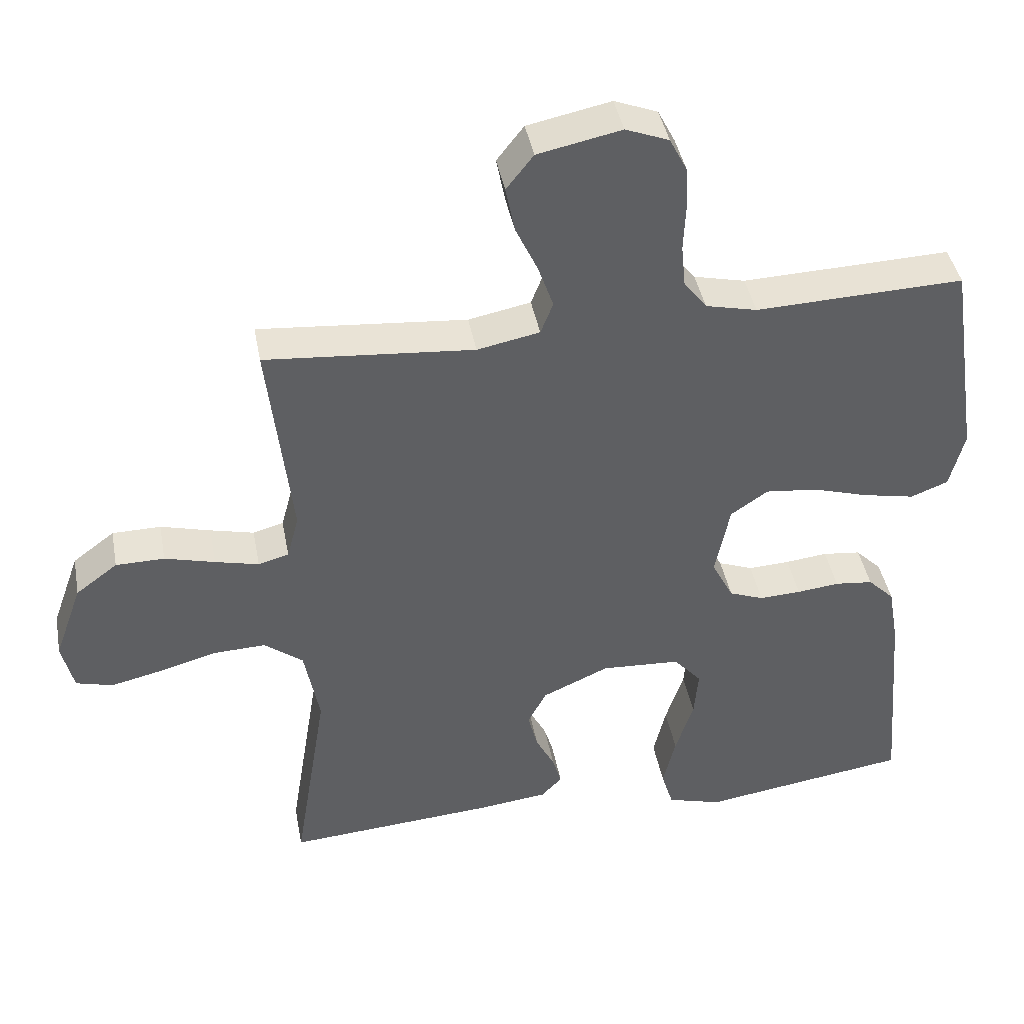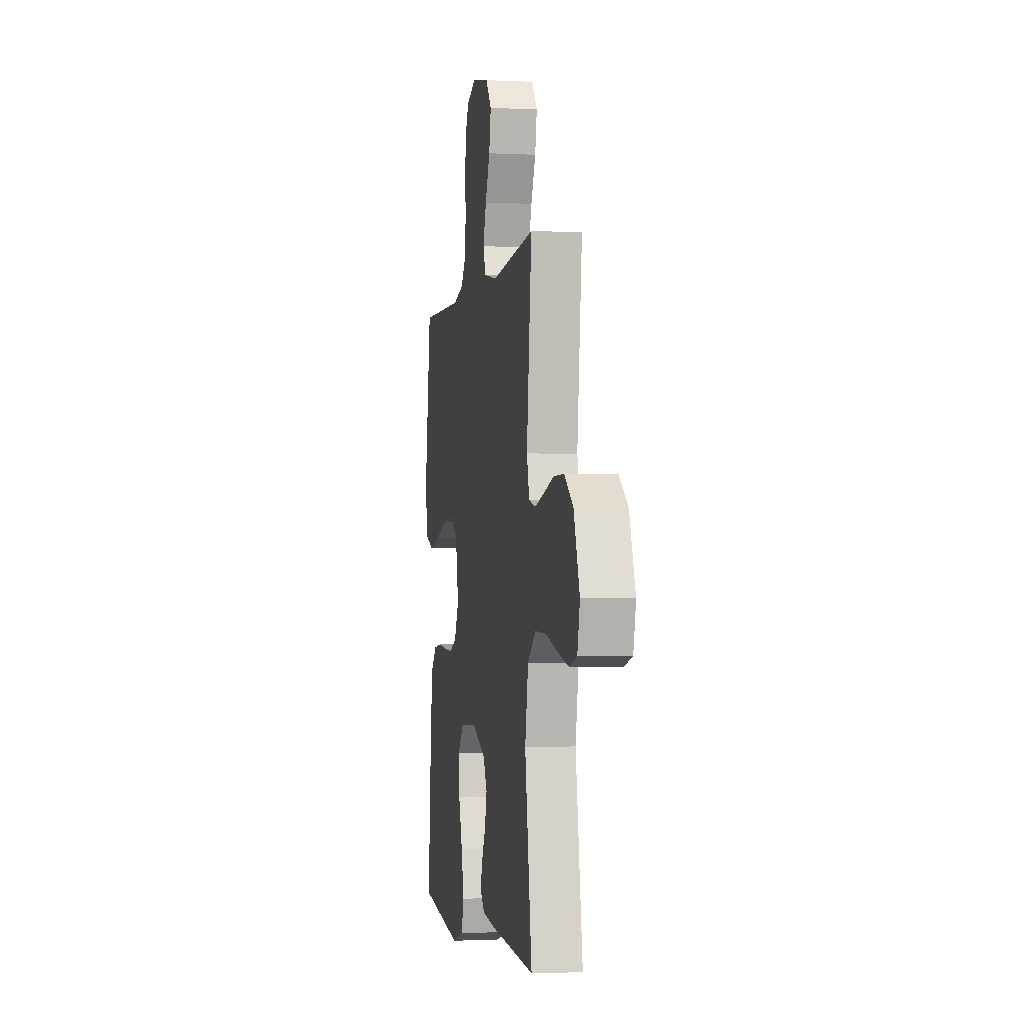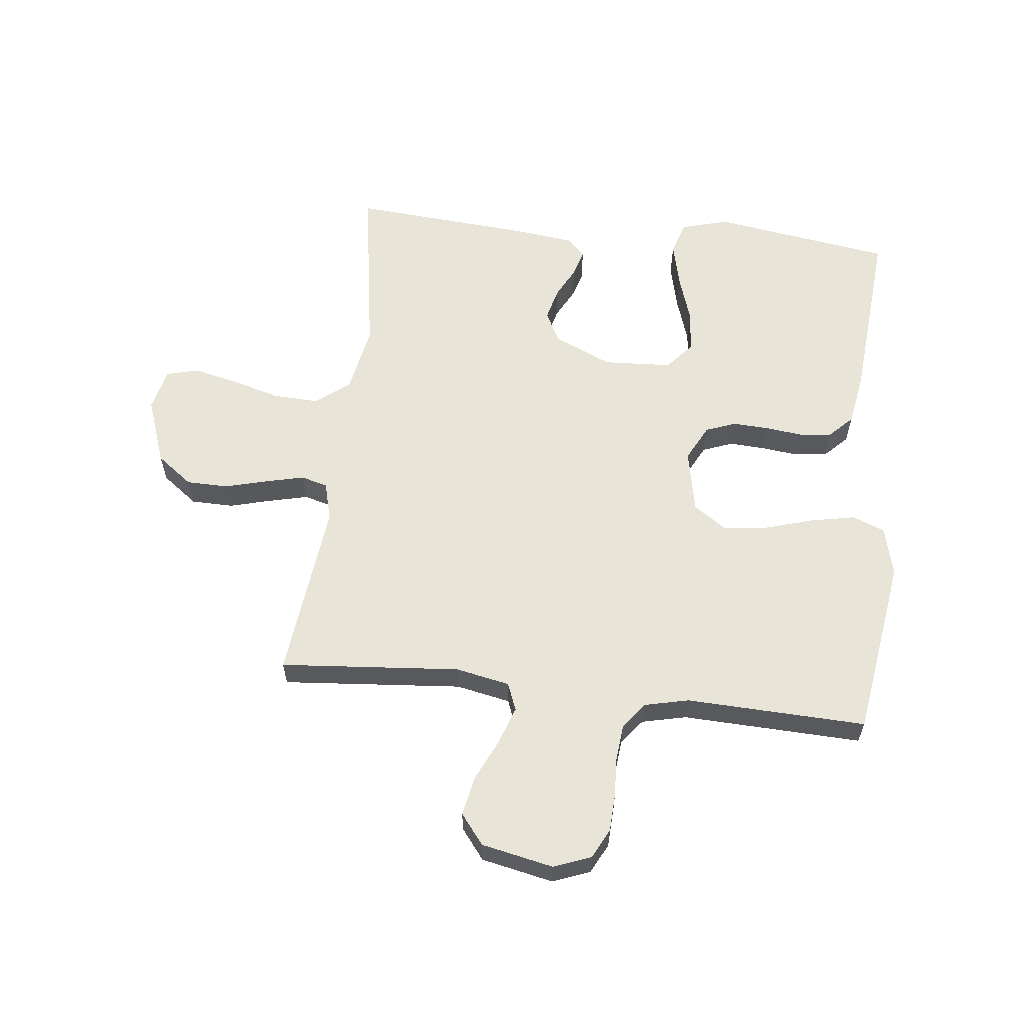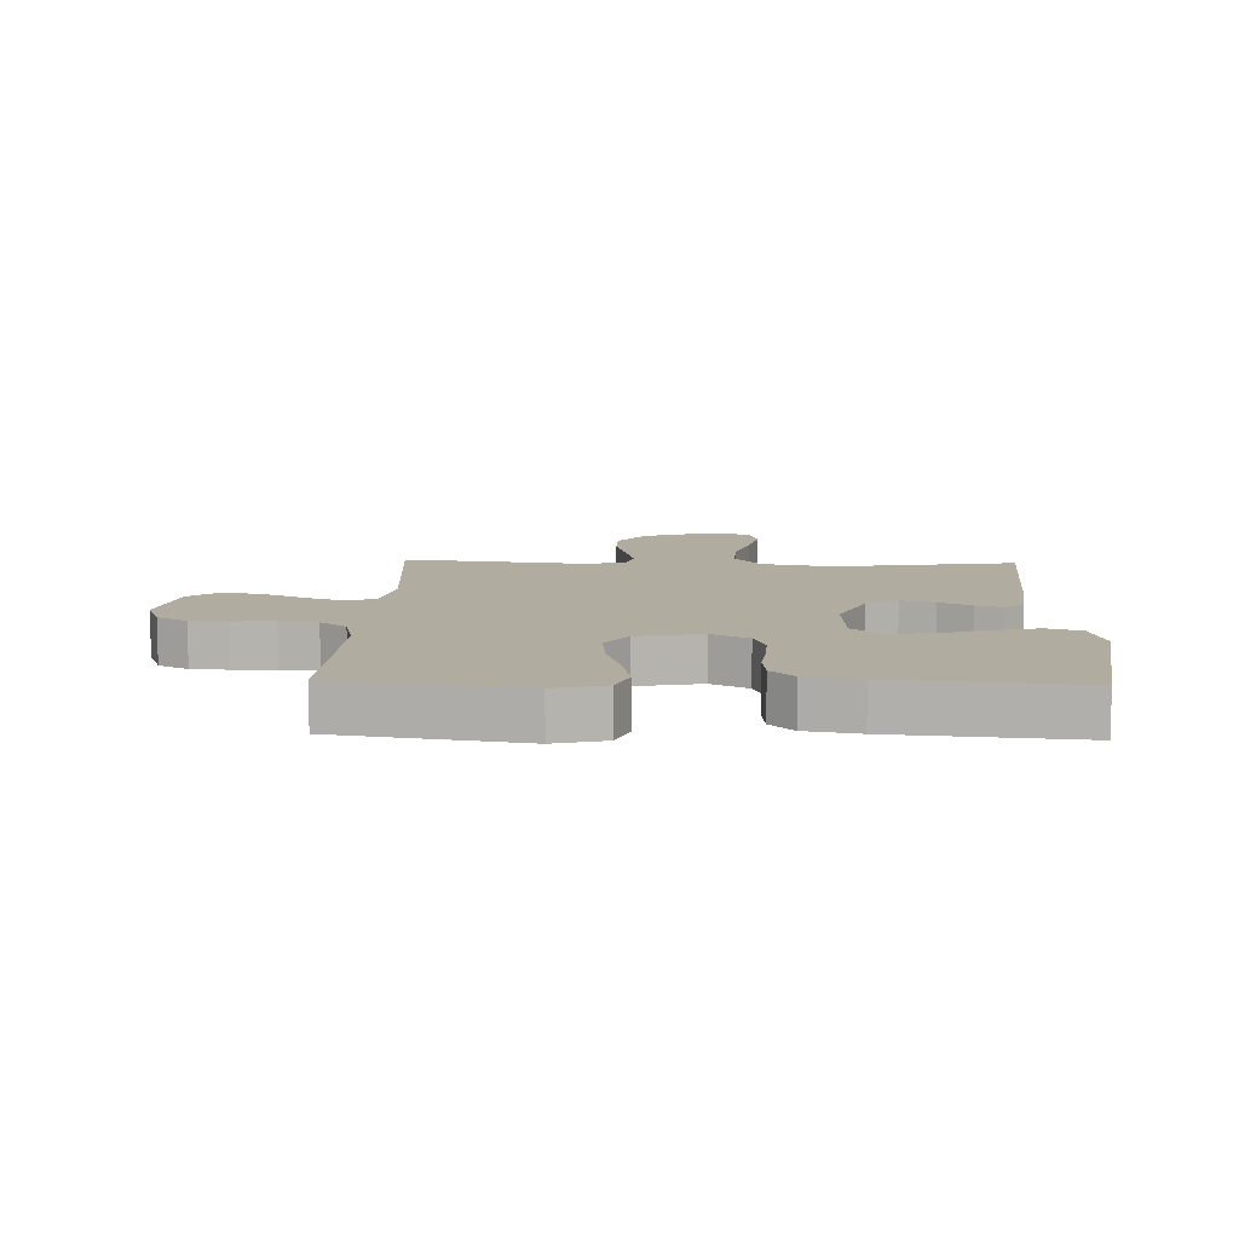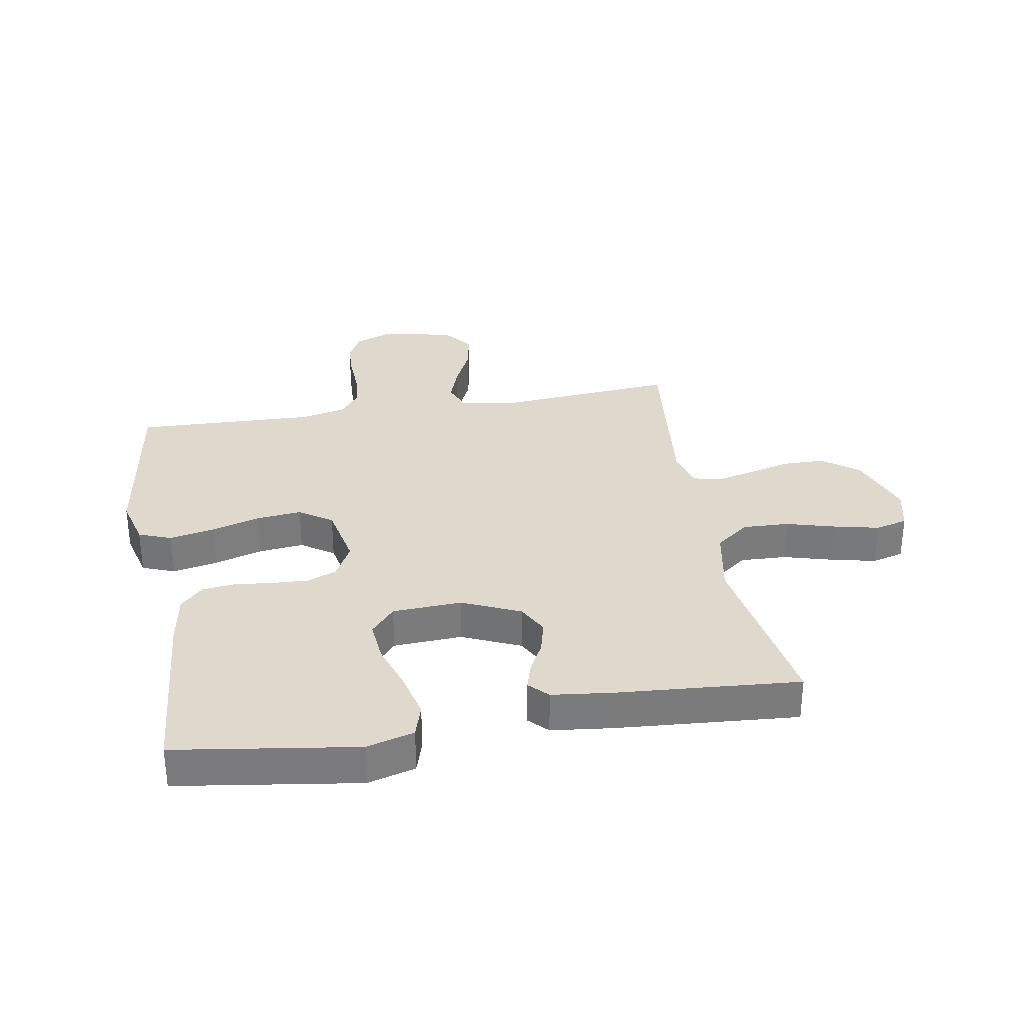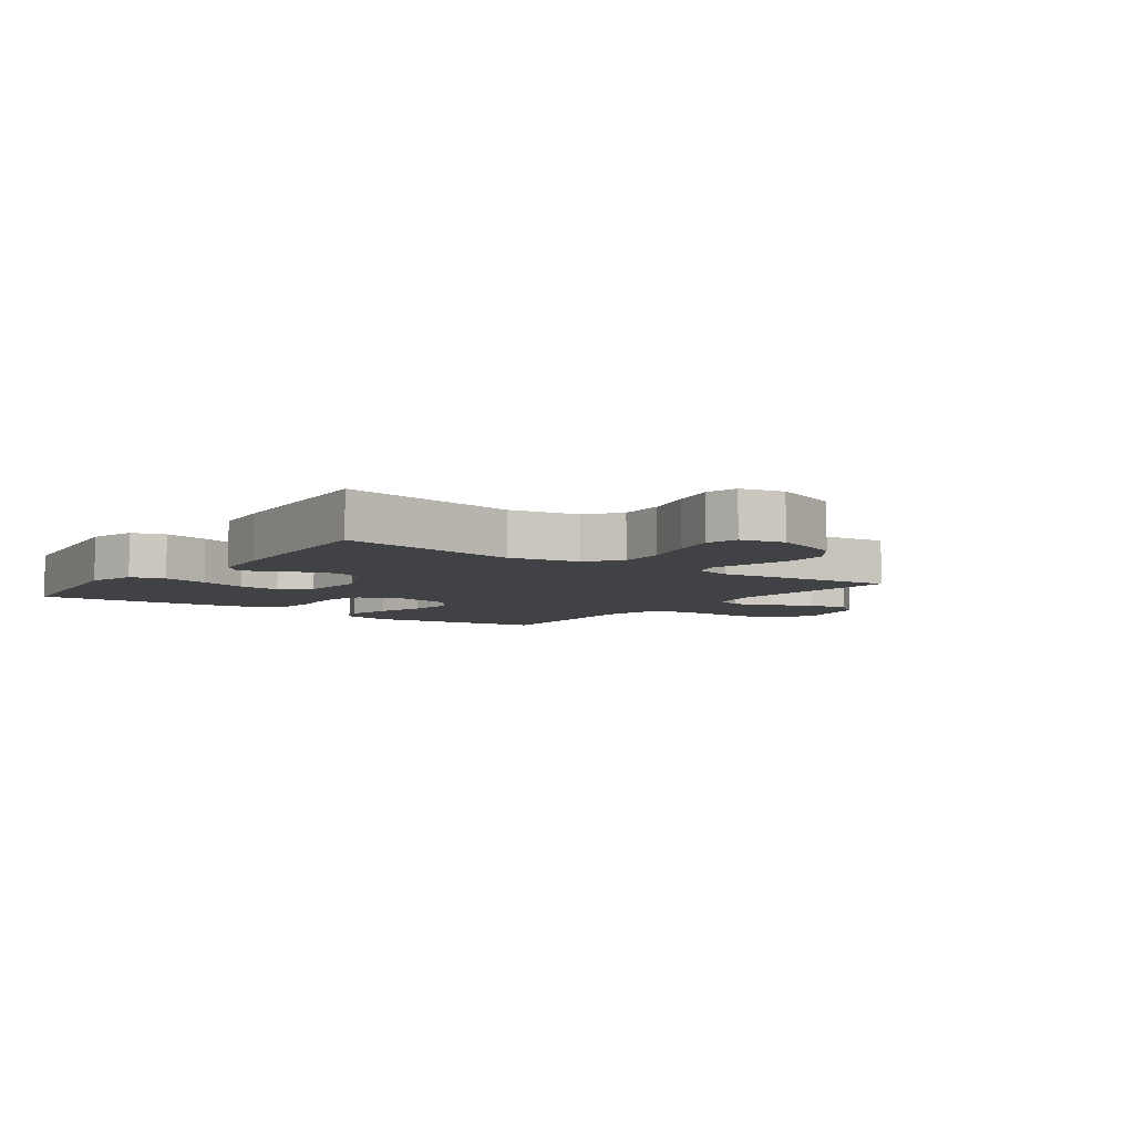
<metadata>
{"format":"obj","ext":"obj","renderer":"f3d","projection":"perspective","resolution":1024,"background":"white","views":[{"elev":41.7,"azim":-10.5,"up":"+Z"},{"elev":-2.4,"azim":-99.8,"up":"+Z"},{"elev":60.1,"azim":6.4,"up":"+Y"},{"elev":10.0,"azim":92.1,"up":"+Y"},{"elev":31.9,"azim":170.1,"up":"+Y"},{"elev":-6.2,"azim":-126.2,"up":"+Y"}]}
</metadata>
<code>
v -0.5 0.07 0.5
v -0.2 0.07 0.475
v -0.11 0.07 0.493
v -0.092 0.07 0.539
v -0.114 0.07 0.602
v -0.146 0.07 0.671
v -0.159 0.07 0.737
v -0.12 0.07 0.787
v 0 0.07 0.812
v 0.062 0.07 0.788
v 0.087 0.07 0.739
v 0.09 0.07 0.677
v 0.087 0.07 0.61
v 0.093 0.07 0.549
v 0.126 0.07 0.506
v 0.2 0.07 0.489
v 0.5 0.07 0.5
v 0.545 0.07 0.2
v 0.524 0.07 0.117
v 0.47 0.07 0.096
v 0.395 0.07 0.111
v 0.315 0.07 0.135
v 0.24 0.07 0.143
v 0.186 0.07 0.106
v 0.165 0.07 0
v 0.196 0.07 -0.06
v 0.246 0.07 -0.079
v 0.306 0.07 -0.076
v 0.367 0.07 -0.069
v 0.422 0.07 -0.075
v 0.46 0.07 -0.113
v 0.475 0.07 -0.2
v 0.5 0.07 -0.5
v 0.2 0.07 -0.545
v 0.121 0.07 -0.523
v 0.104 0.07 -0.467
v 0.122 0.07 -0.391
v 0.148 0.07 -0.311
v 0.154 0.07 -0.241
v 0.114 0.07 -0.195
v 0 0.07 -0.189
v -0.096 0.07 -0.232
v -0.123 0.07 -0.283
v -0.109 0.07 -0.338
v -0.082 0.07 -0.39
v -0.069 0.07 -0.434
v -0.099 0.07 -0.465
v -0.2 0.07 -0.477
v -0.5 0.07 -0.5
v -0.452 0.07 -0.2
v -0.474 0.07 -0.085
v -0.53 0.07 -0.042
v -0.606 0.07 -0.045
v -0.688 0.07 -0.068
v -0.762 0.07 -0.085
v -0.815 0.07 -0.071
v -0.832 0.07 0
v -0.792 0.07 0.112
v -0.732 0.07 0.157
v -0.662 0.07 0.158
v -0.59 0.07 0.139
v -0.527 0.07 0.124
v -0.483 0.07 0.136
v -0.466 0.07 0.2
v -0.5 0 0.5
v -0.2 0 0.475
v -0.11 0 0.493
v -0.092 0 0.539
v -0.114 0 0.602
v -0.146 0 0.671
v -0.159 0 0.737
v -0.12 0 0.787
v 0 0 0.812
v 0.062 0 0.788
v 0.087 0 0.739
v 0.09 0 0.677
v 0.087 0 0.61
v 0.093 0 0.549
v 0.126 0 0.506
v 0.2 0 0.489
v 0.5 0 0.5
v 0.545 0 0.2
v 0.524 0 0.117
v 0.47 0 0.096
v 0.395 0 0.111
v 0.315 0 0.135
v 0.24 0 0.143
v 0.186 0 0.106
v 0.165 0 0
v 0.196 0 -0.06
v 0.246 0 -0.079
v 0.306 0 -0.076
v 0.367 0 -0.069
v 0.422 0 -0.075
v 0.46 0 -0.113
v 0.475 0 -0.2
v 0.5 0 -0.5
v 0.2 0 -0.545
v 0.121 0 -0.523
v 0.104 0 -0.467
v 0.122 0 -0.391
v 0.148 0 -0.311
v 0.154 0 -0.241
v 0.114 0 -0.195
v 0 0 -0.189
v -0.096 0 -0.232
v -0.123 0 -0.283
v -0.109 0 -0.338
v -0.082 0 -0.39
v -0.069 0 -0.434
v -0.099 0 -0.465
v -0.2 0 -0.477
v -0.5 0 -0.5
v -0.452 0 -0.2
v -0.474 0 -0.085
v -0.53 0 -0.042
v -0.606 0 -0.045
v -0.688 0 -0.068
v -0.762 0 -0.085
v -0.815 0 -0.071
v -0.832 0 0
v -0.792 0 0.112
v -0.732 0 0.157
v -0.662 0 0.158
v -0.59 0 0.139
v -0.527 0 0.124
v -0.483 0 0.136
v -0.466 0 0.2
f 58 59 60 61
f 58 61 62
f 57 58 62
f 56 57 62 63
f 53 54 55 56
f 47 48 49 50
f 47 50 51
f 44 45 46 47
f 43 44 47 51
f 42 43 51 52
f 35 36 37 38
f 33 34 35 38
f 33 38 39
f 32 33 39 40
f 28 29 30 31
f 27 28 31 32
f 26 27 32 40
f 19 20 21 22
f 19 22 23
f 16 17 18 19
f 15 16 19 23
f 14 15 23 24
f 10 11 12 13
f 10 13 14
f 9 10 14
f 5 6 7 8
f 4 5 8 9
f 64 1 2
f 63 64 2 3
f 53 56 63
f 52 53 63 3
f 41 42 52 3
f 25 26 40 41
f 4 9 14 24
f 24 25 41
f 3 4 24 41
f 125 124 123 122
f 126 125 122
f 126 122 121
f 127 126 121 120
f 120 119 118 117
f 114 113 112 111
f 115 114 111
f 111 110 109 108
f 115 111 108 107
f 116 115 107 106
f 102 101 100 99
f 102 99 98 97
f 103 102 97
f 104 103 97 96
f 95 94 93 92
f 96 95 92 91
f 104 96 91 90
f 86 85 84 83
f 87 86 83
f 83 82 81 80
f 87 83 80 79
f 88 87 79 78
f 77 76 75 74
f 78 77 74
f 78 74 73
f 72 71 70 69
f 73 72 69 68
f 66 65 128
f 67 66 128 127
f 127 120 117
f 67 127 117 116
f 67 116 106 105
f 105 104 90 89
f 88 78 73 68
f 105 89 88
f 105 88 68 67
f 1 65 66 2
f 2 66 67 3
f 3 67 68 4
f 4 68 69 5
f 5 69 70 6
f 6 70 71 7
f 7 71 72 8
f 8 72 73 9
f 9 73 74 10
f 10 74 75 11
f 11 75 76 12
f 12 76 77 13
f 13 77 78 14
f 14 78 79 15
f 15 79 80 16
f 16 80 81 17
f 17 81 82 18
f 18 82 83 19
f 19 83 84 20
f 20 84 85 21
f 21 85 86 22
f 22 86 87 23
f 23 87 88 24
f 24 88 89 25
f 25 89 90 26
f 26 90 91 27
f 27 91 92 28
f 28 92 93 29
f 29 93 94 30
f 30 94 95 31
f 31 95 96 32
f 32 96 97 33
f 33 97 98 34
f 34 98 99 35
f 35 99 100 36
f 36 100 101 37
f 37 101 102 38
f 38 102 103 39
f 39 103 104 40
f 40 104 105 41
f 41 105 106 42
f 42 106 107 43
f 43 107 108 44
f 44 108 109 45
f 45 109 110 46
f 46 110 111 47
f 47 111 112 48
f 48 112 113 49
f 49 113 114 50
f 50 114 115 51
f 51 115 116 52
f 52 116 117 53
f 53 117 118 54
f 54 118 119 55
f 55 119 120 56
f 56 120 121 57
f 57 121 122 58
f 58 122 123 59
f 59 123 124 60
f 60 124 125 61
f 61 125 126 62
f 62 126 127 63
f 63 127 128 64
f 64 128 65 1

</code>
